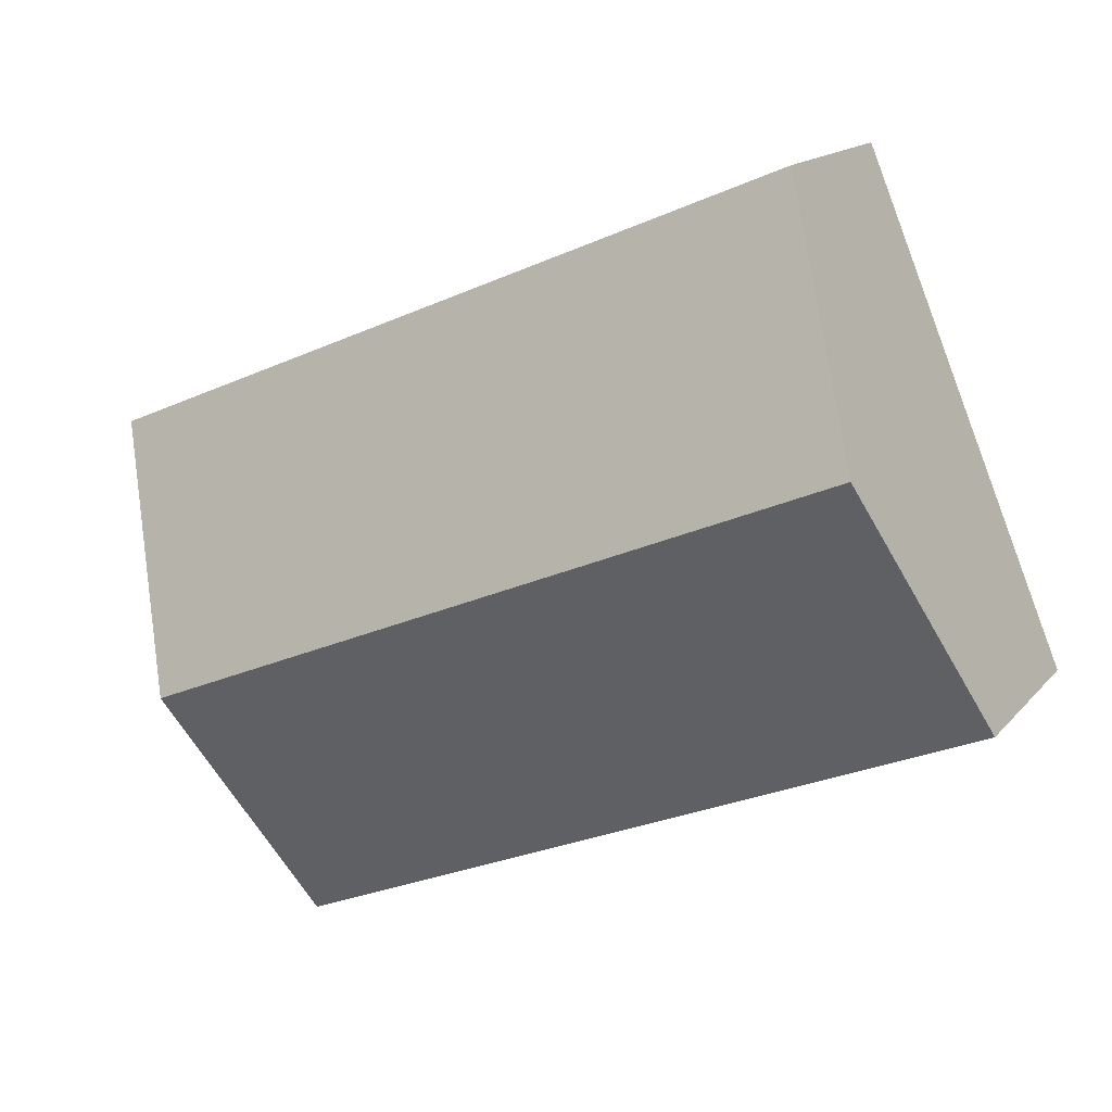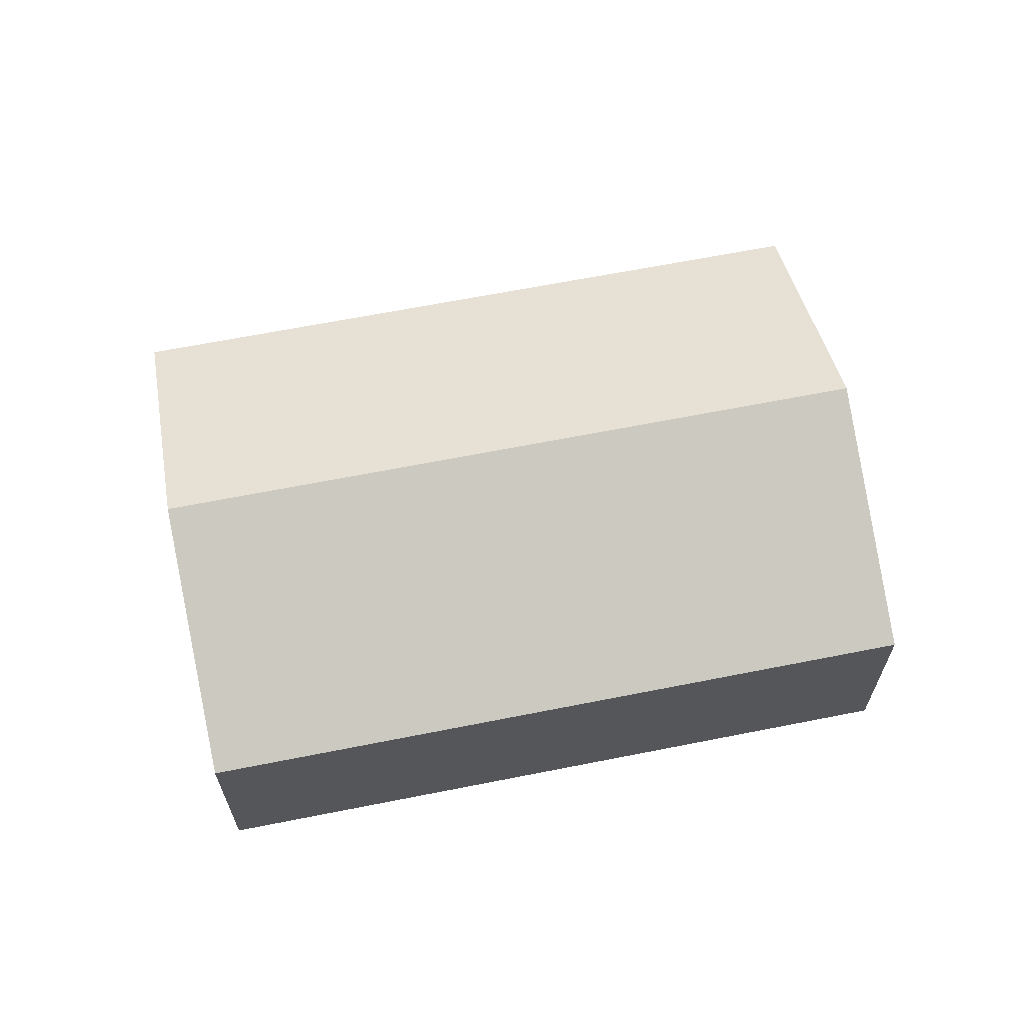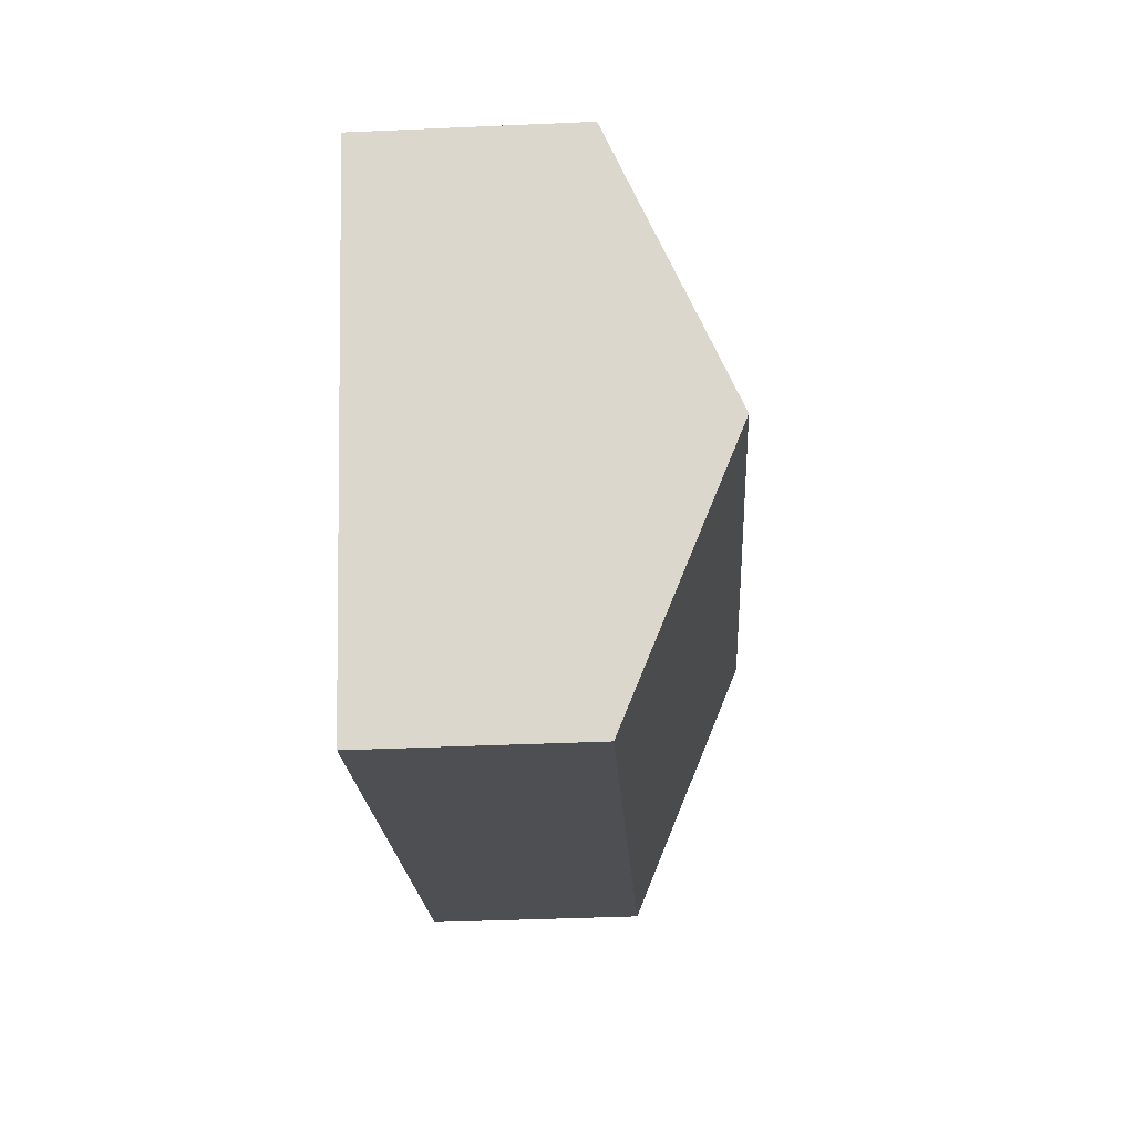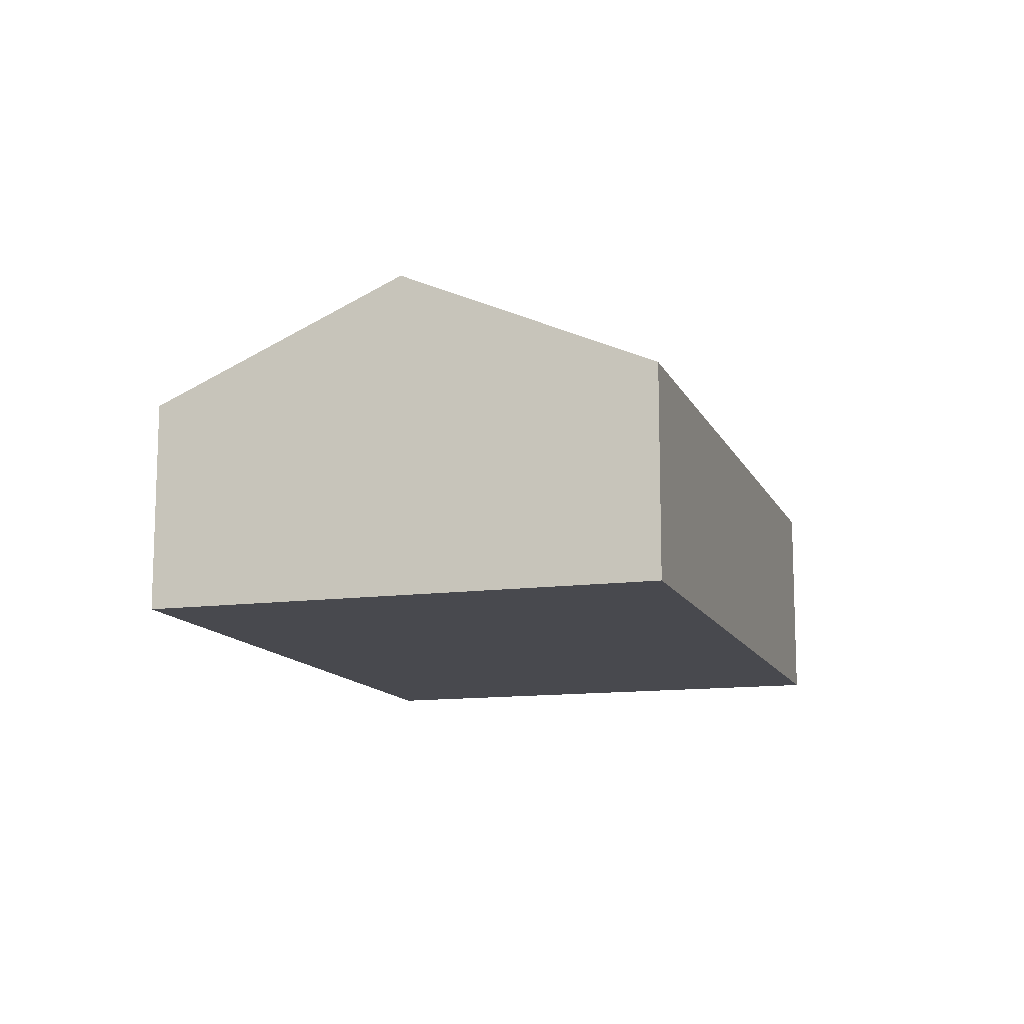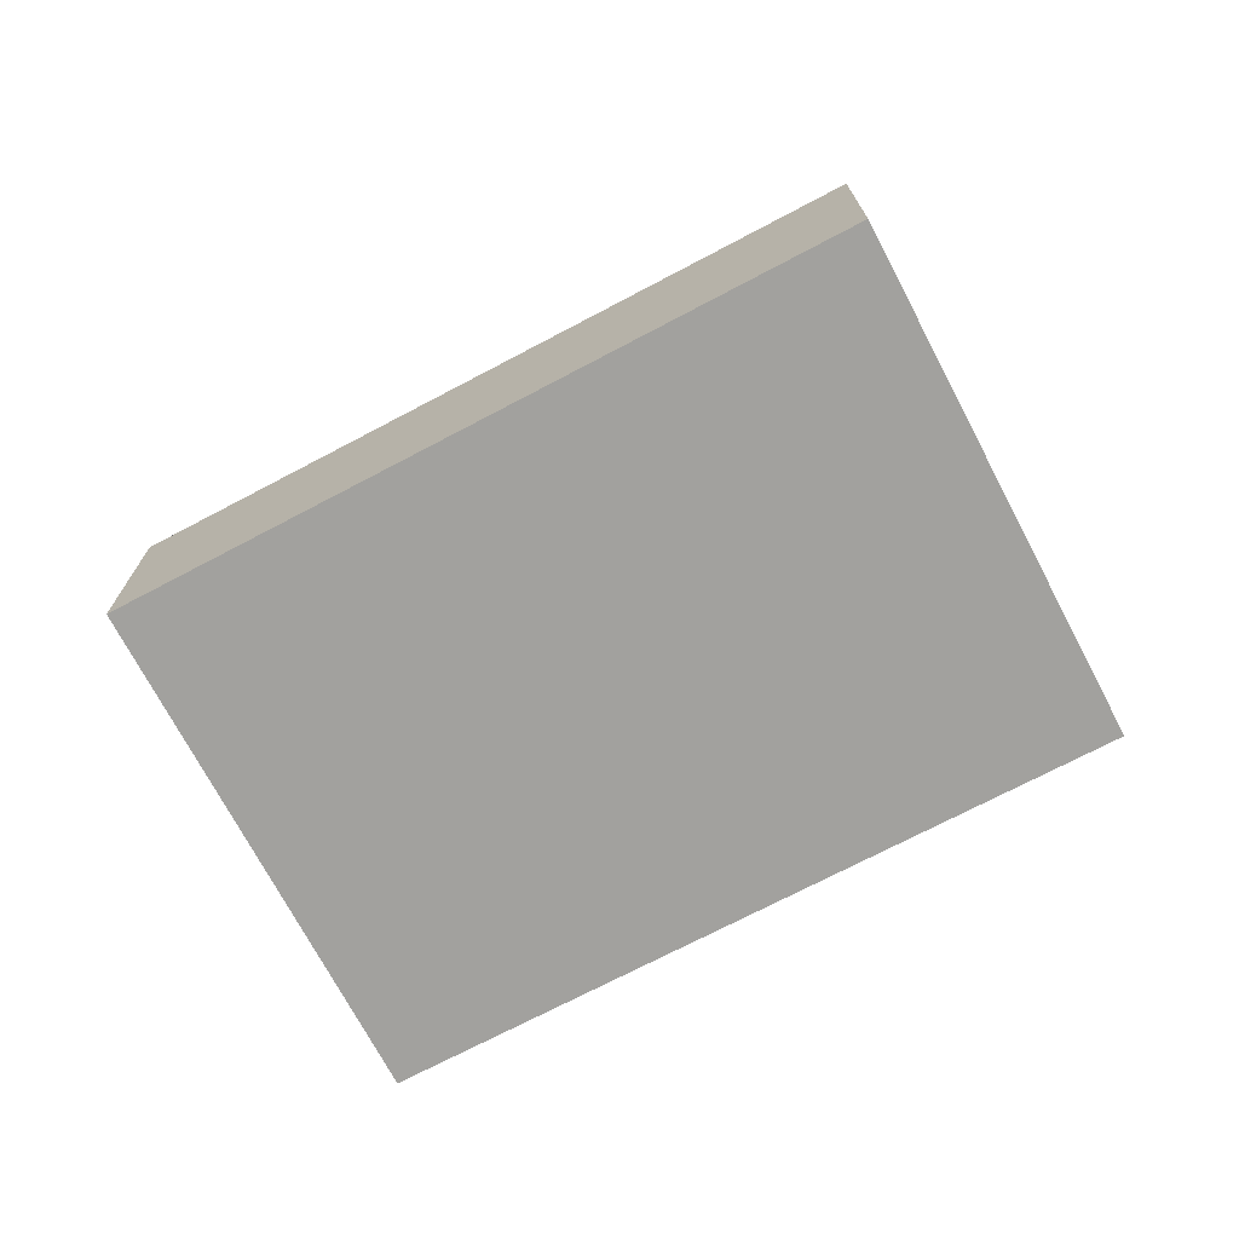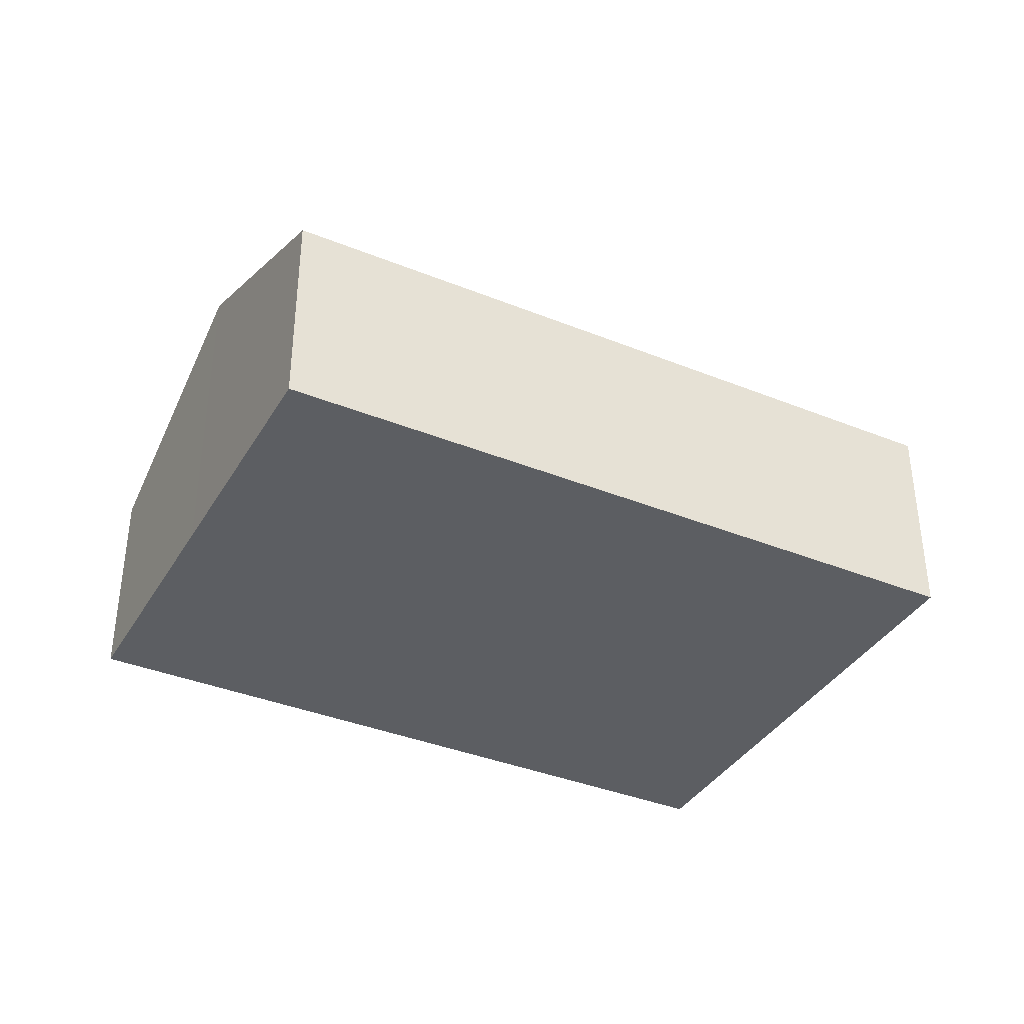
<metadata>
{"format":"obj","ext":"obj","renderer":"f3d","projection":"perspective","resolution":1024,"background":"white","views":[{"elev":15.2,"azim":-154.4,"up":"+Z"},{"elev":64.7,"azim":-168.8,"up":"+Y"},{"elev":-40.5,"azim":93.1,"up":"+Z"},{"elev":-12.6,"azim":-50.2,"up":"+Y"},{"elev":-72.1,"azim":50.3,"up":"+Y"},{"elev":-37.4,"azim":-4.9,"up":"+Y"}]}
</metadata>
<code>
v  6.686 2.043 -2.771
v  0.971 3.141 2.341
v  7.657 3.141 -0.43
v  0 2.043 1.251e-16
v  8.627 2.043 1.911
v  1.941 2.043 4.682
v  0 0 0
v  0.971 -1.433e-16 2.341
v  1.941 -2.867e-16 4.682
v  8.627 -1.17e-16 1.911
v  7.657 2.633e-17 -0.43
v  6.686 1.697e-16 -2.771
g defaultobject
f 1 2 3
f 2 1 4
f 2 5 3
f 5 2 6
f 7 2 4
f 2 7 8
f 2 8 6
f 6 8 9
f 9 5 6
f 5 9 10
f 10 3 5
f 3 10 11
f 3 11 1
f 1 11 12
f 12 4 1
f 4 12 7
f 8 10 9
f 10 8 7
f 10 7 12
f 10 12 11

</code>
